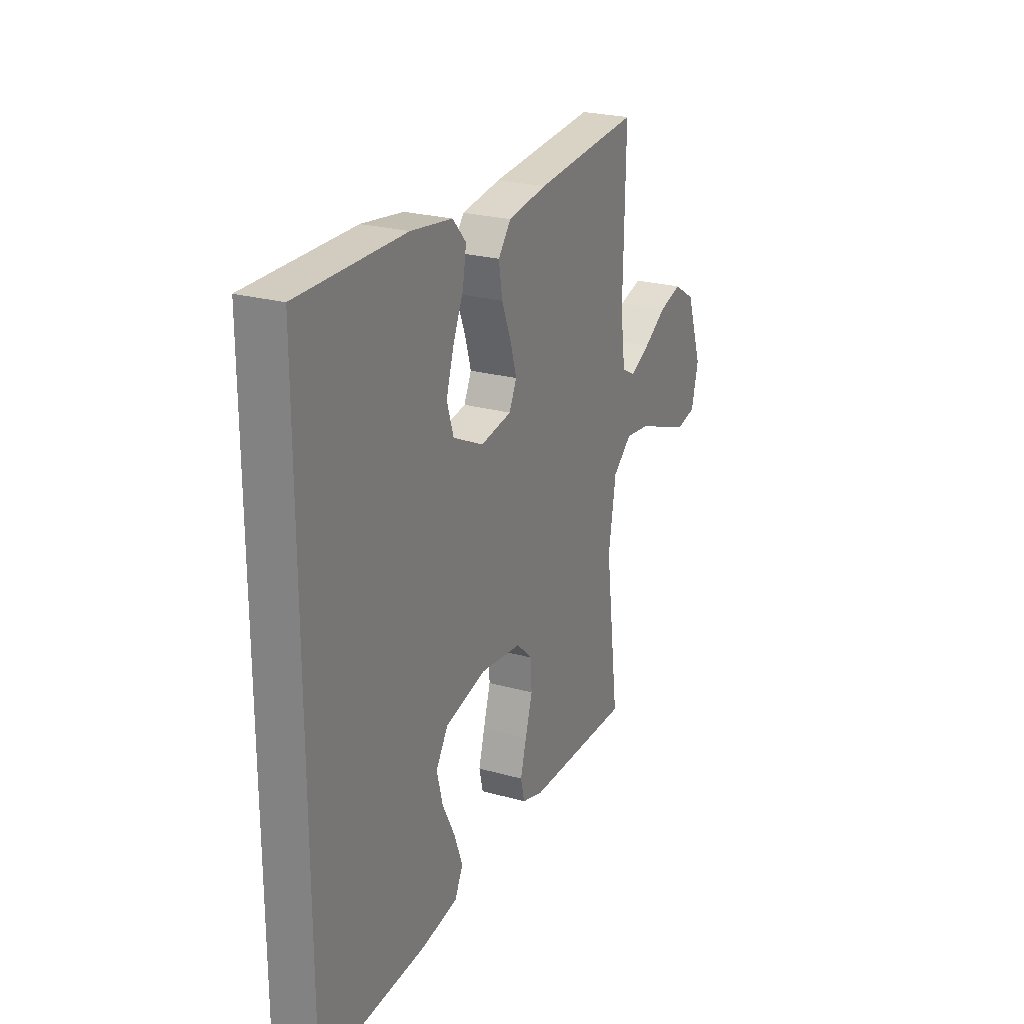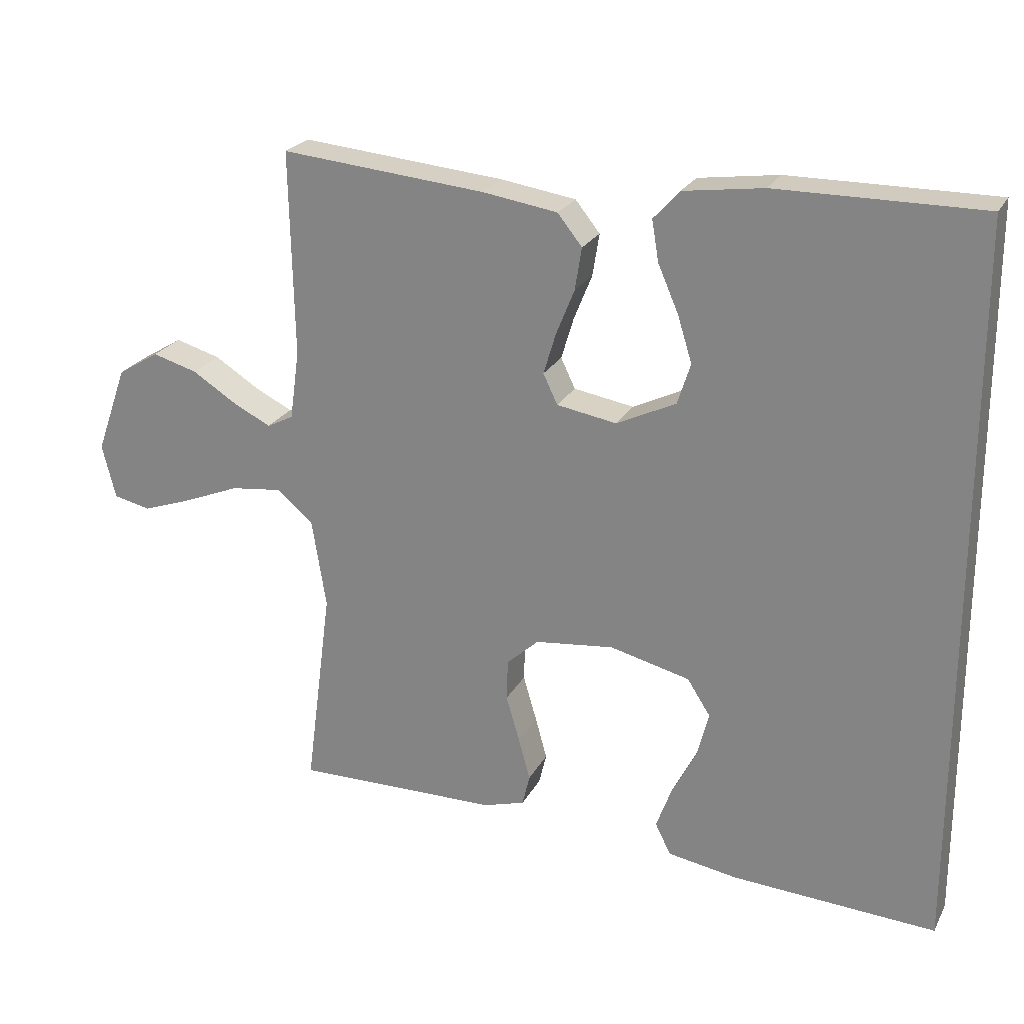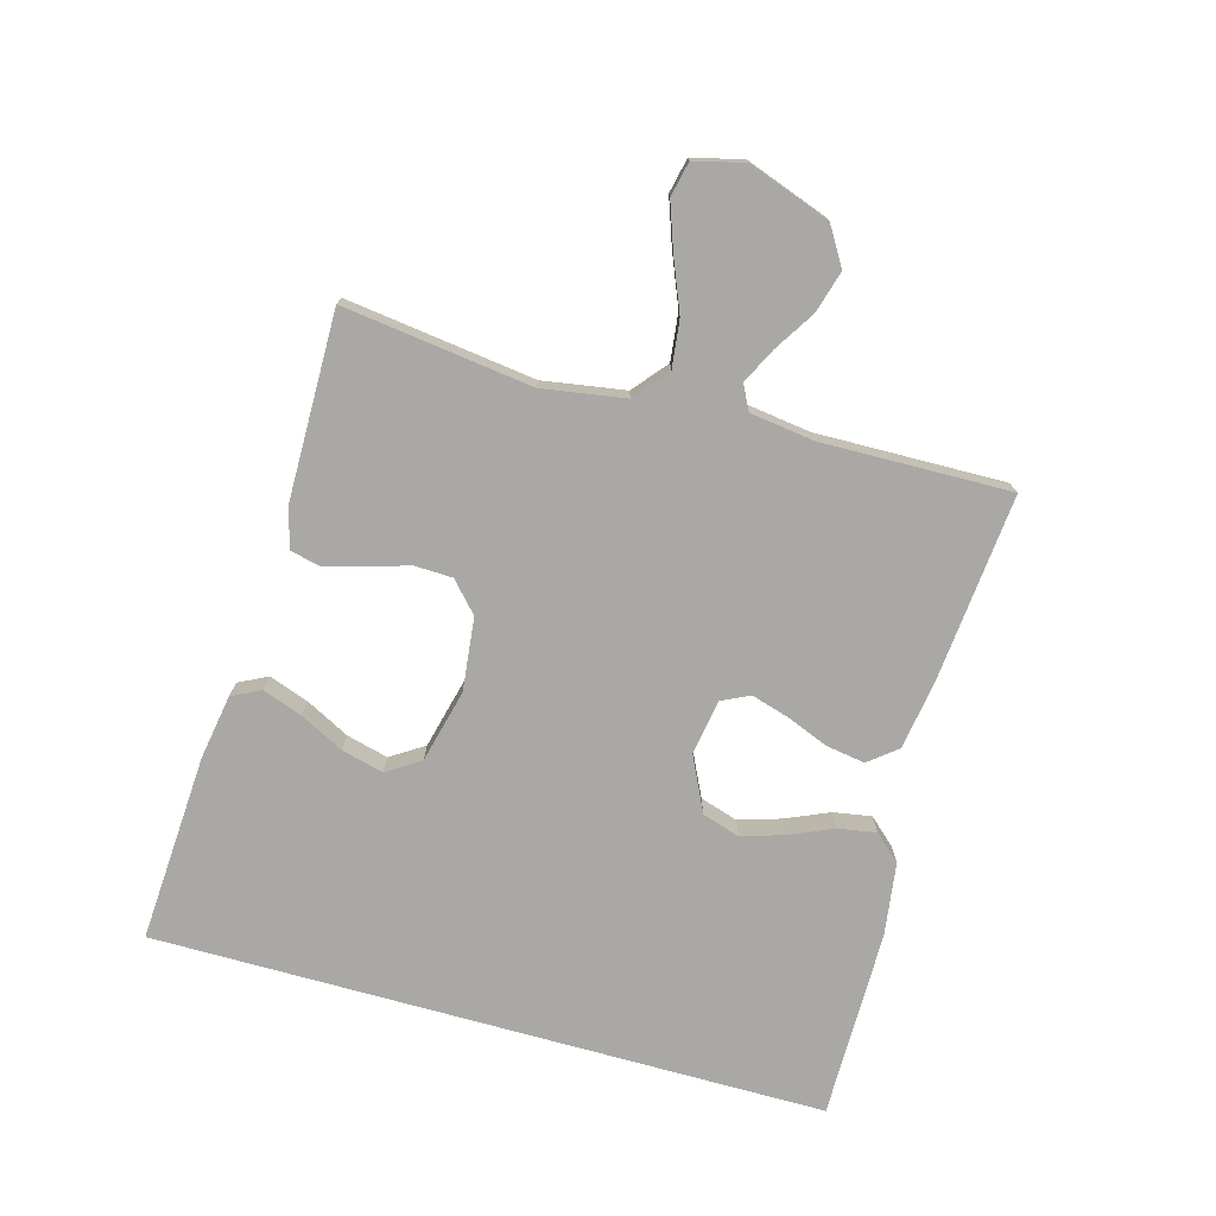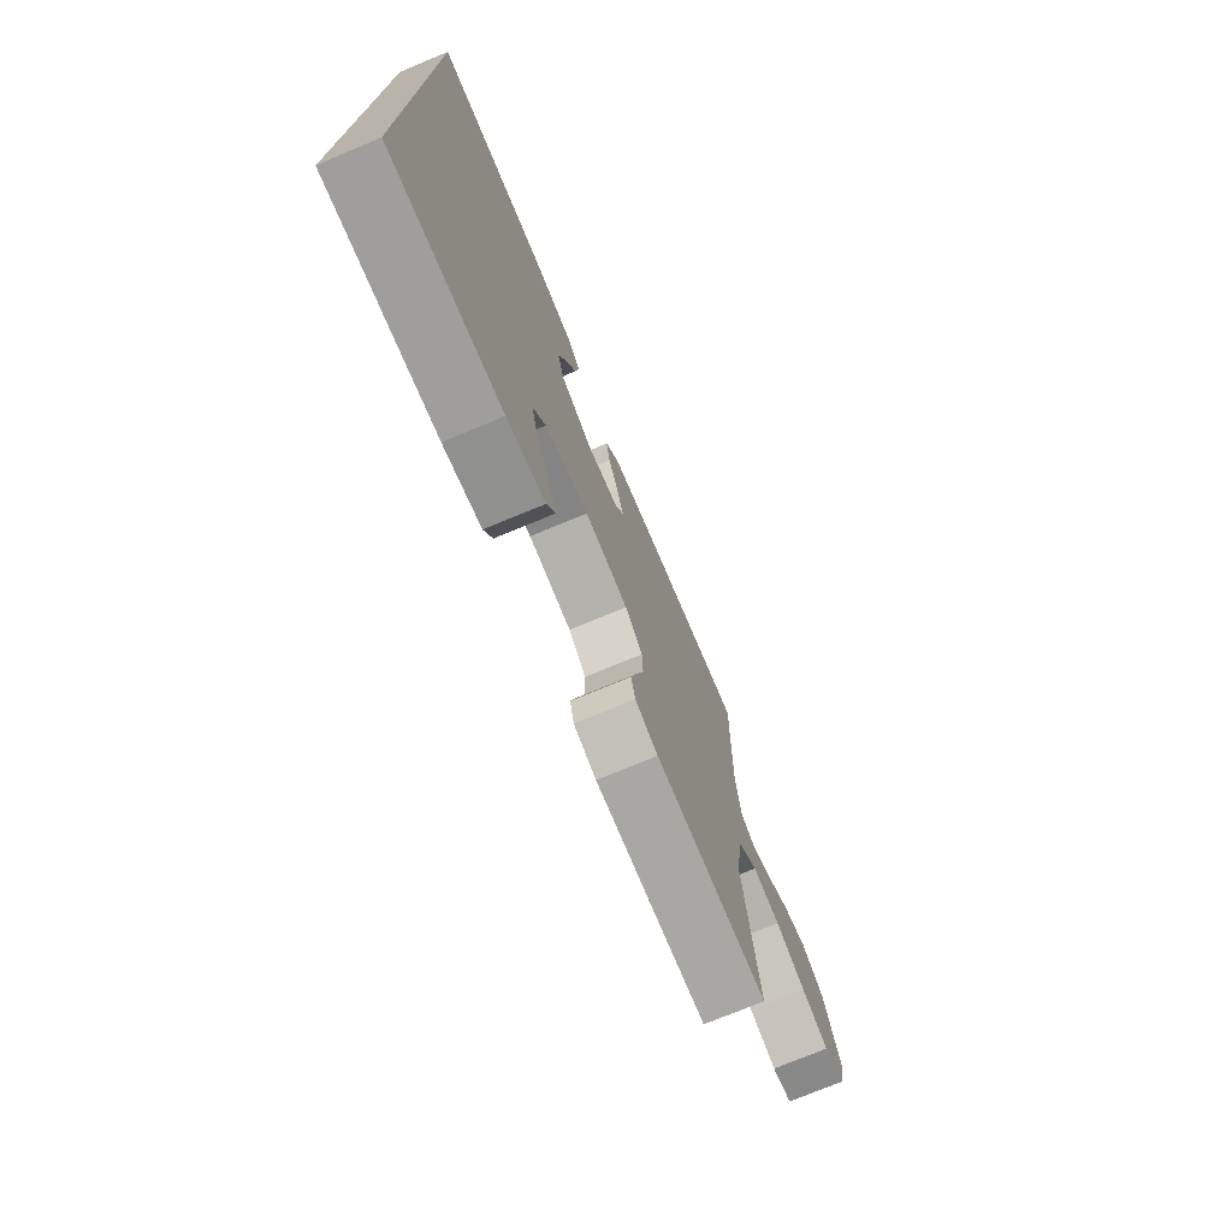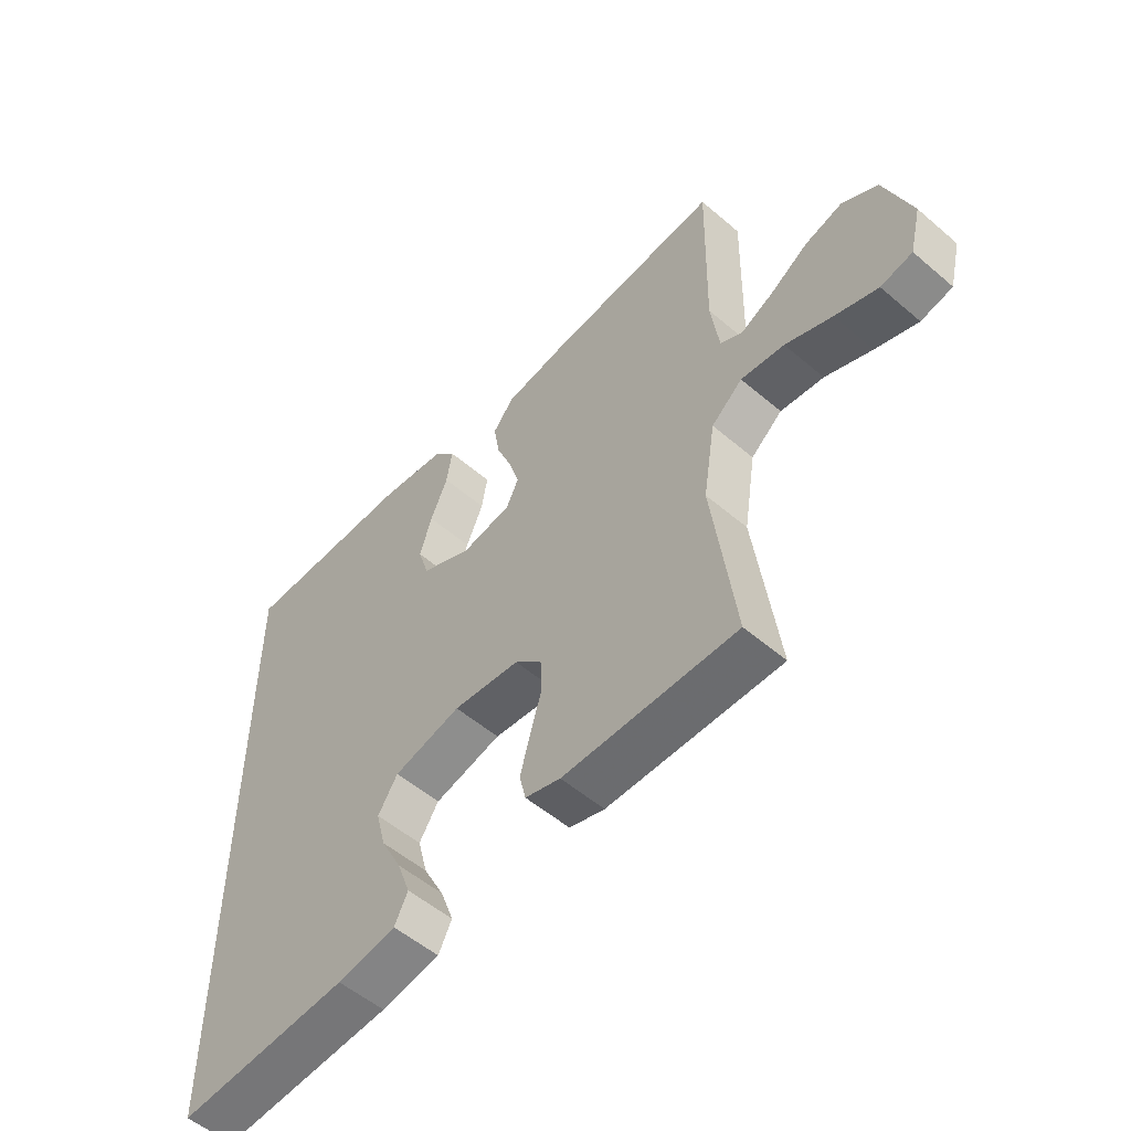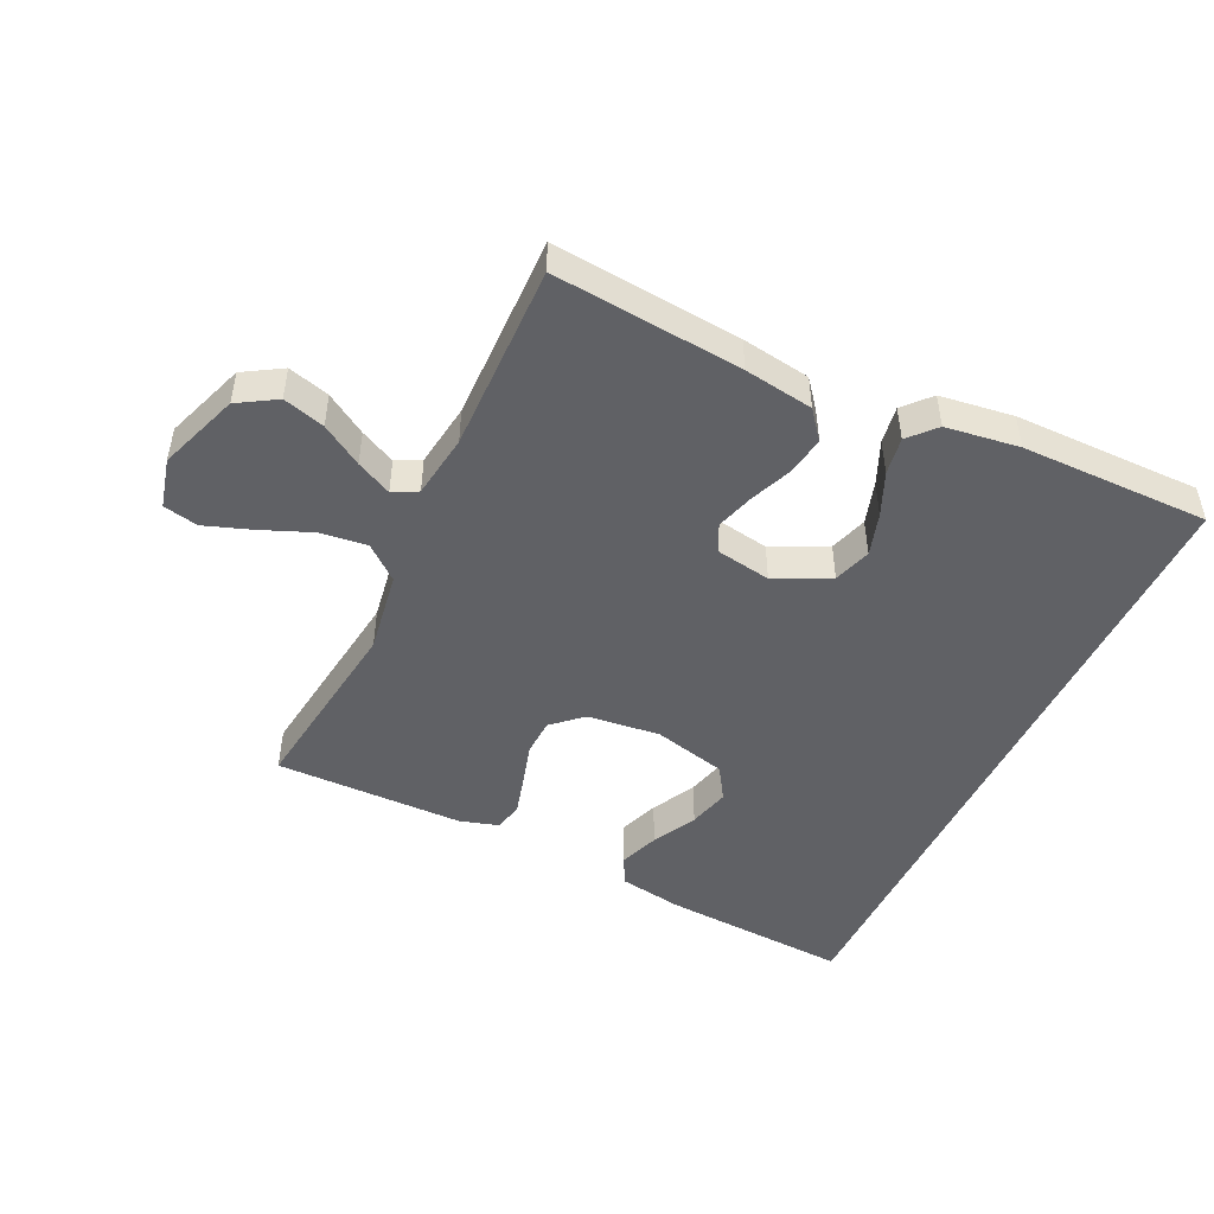
<metadata>
{"format":"obj","ext":"obj","renderer":"f3d","projection":"perspective","resolution":1024,"background":"white","views":[{"elev":24.1,"azim":115.0,"up":"+Z"},{"elev":23.6,"azim":22.0,"up":"+Z"},{"elev":-75.1,"azim":-105.6,"up":"+Y"},{"elev":-74.0,"azim":112.6,"up":"+Z"},{"elev":-54.1,"azim":-132.2,"up":"+Z"},{"elev":-47.9,"azim":-25.4,"up":"+Y"}]}
</metadata>
<code>
v 0.5 0.07 -0.549
v 0.2 0.07 -0.531
v 0.098 0.07 -0.514
v 0.075 0.07 -0.468
v 0.098 0.07 -0.405
v 0.134 0.07 -0.335
v 0.151 0.07 -0.269
v 0.117 0.07 -0.216
v 0 0.07 -0.187
v -0.116 0.07 -0.2
v -0.163 0.07 -0.243
v -0.165 0.07 -0.303
v -0.145 0.07 -0.371
v -0.128 0.07 -0.433
v -0.139 0.07 -0.479
v -0.2 0.07 -0.497
v -0.5 0.07 -0.5
v -0.461 0.07 -0.2
v -0.482 0.07 -0.069
v -0.536 0.07 -0.024
v -0.611 0.07 -0.033
v -0.692 0.07 -0.066
v -0.766 0.07 -0.092
v -0.821 0.07 -0.08
v -0.841 0.07 0
v -0.795 0.07 0.129
v -0.734 0.07 0.166
v -0.668 0.07 0.147
v -0.603 0.07 0.106
v -0.547 0.07 0.078
v -0.508 0.07 0.098
v -0.494 0.07 0.2
v -0.5 0.07 0.5
v -0.2 0.07 0.472
v -0.09 0.07 0.455
v -0.054 0.07 0.41
v -0.064 0.07 0.348
v -0.091 0.07 0.281
v -0.109 0.07 0.221
v -0.088 0.07 0.177
v 0 0.07 0.162
v 0.087 0.07 0.204
v 0.106 0.07 0.264
v 0.085 0.07 0.332
v 0.055 0.07 0.401
v 0.045 0.07 0.461
v 0.083 0.07 0.503
v 0.2 0.07 0.519
v 0.5 0.07 0.52
v 0.5 0 -0.549
v 0.2 0 -0.531
v 0.098 0 -0.514
v 0.075 0 -0.468
v 0.098 0 -0.405
v 0.134 0 -0.335
v 0.151 0 -0.269
v 0.117 0 -0.216
v 0 0 -0.187
v -0.116 0 -0.2
v -0.163 0 -0.243
v -0.165 0 -0.303
v -0.145 0 -0.371
v -0.128 0 -0.433
v -0.139 0 -0.479
v -0.2 0 -0.497
v -0.5 0 -0.5
v -0.461 0 -0.2
v -0.482 0 -0.069
v -0.536 0 -0.024
v -0.611 0 -0.033
v -0.692 0 -0.066
v -0.766 0 -0.092
v -0.821 0 -0.08
v -0.841 0 0
v -0.795 0 0.129
v -0.734 0 0.166
v -0.668 0 0.147
v -0.603 0 0.106
v -0.547 0 0.078
v -0.508 0 0.098
v -0.494 0 0.2
v -0.5 0 0.5
v -0.2 0 0.472
v -0.09 0 0.455
v -0.054 0 0.41
v -0.064 0 0.348
v -0.091 0 0.281
v -0.109 0 0.221
v -0.088 0 0.177
v 0 0 0.162
v 0.087 0 0.204
v 0.106 0 0.264
v 0.085 0 0.332
v 0.055 0 0.401
v 0.045 0 0.461
v 0.083 0 0.503
v 0.2 0 0.519
v 0.5 0 0.52
f 44 45 46 47
f 43 44 47 48
f 42 43 48 49
f 35 36 37 38
f 35 38 39
f 32 33 34 35
f 31 32 35 39
f 30 31 39 40
f 26 27 28 29
f 26 29 30
f 25 26 30
f 21 22 23 24
f 21 24 25 30
f 15 16 17 18
f 15 18 19
f 12 13 14 15
f 12 15 19
f 11 12 19 20
f 3 4 5 6
f 3 6 7
f 2 3 7
f 42 49 1 2
f 21 30 40 41
f 20 21 41
f 10 11 20 41
f 9 10 41 42
f 8 9 42
f 7 8 42
f 2 7 42
f 96 95 94 93
f 97 96 93 92
f 98 97 92 91
f 87 86 85 84
f 88 87 84
f 84 83 82 81
f 88 84 81 80
f 89 88 80 79
f 78 77 76 75
f 79 78 75
f 79 75 74
f 73 72 71 70
f 79 74 73 70
f 67 66 65 64
f 68 67 64
f 64 63 62 61
f 68 64 61
f 69 68 61 60
f 55 54 53 52
f 56 55 52
f 56 52 51
f 51 50 98 91
f 90 89 79 70
f 90 70 69
f 90 69 60 59
f 91 90 59 58
f 91 58 57
f 91 57 56
f 91 56 51
f 1 50 51 2
f 2 51 52 3
f 3 52 53 4
f 4 53 54 5
f 5 54 55 6
f 6 55 56 7
f 7 56 57 8
f 8 57 58 9
f 9 58 59 10
f 10 59 60 11
f 11 60 61 12
f 12 61 62 13
f 13 62 63 14
f 14 63 64 15
f 15 64 65 16
f 16 65 66 17
f 17 66 67 18
f 18 67 68 19
f 19 68 69 20
f 20 69 70 21
f 21 70 71 22
f 22 71 72 23
f 23 72 73 24
f 24 73 74 25
f 25 74 75 26
f 26 75 76 27
f 27 76 77 28
f 28 77 78 29
f 29 78 79 30
f 30 79 80 31
f 31 80 81 32
f 32 81 82 33
f 33 82 83 34
f 34 83 84 35
f 35 84 85 36
f 36 85 86 37
f 37 86 87 38
f 38 87 88 39
f 39 88 89 40
f 40 89 90 41
f 41 90 91 42
f 42 91 92 43
f 43 92 93 44
f 44 93 94 45
f 45 94 95 46
f 46 95 96 47
f 47 96 97 48
f 48 97 98 49
f 49 98 50 1

</code>
